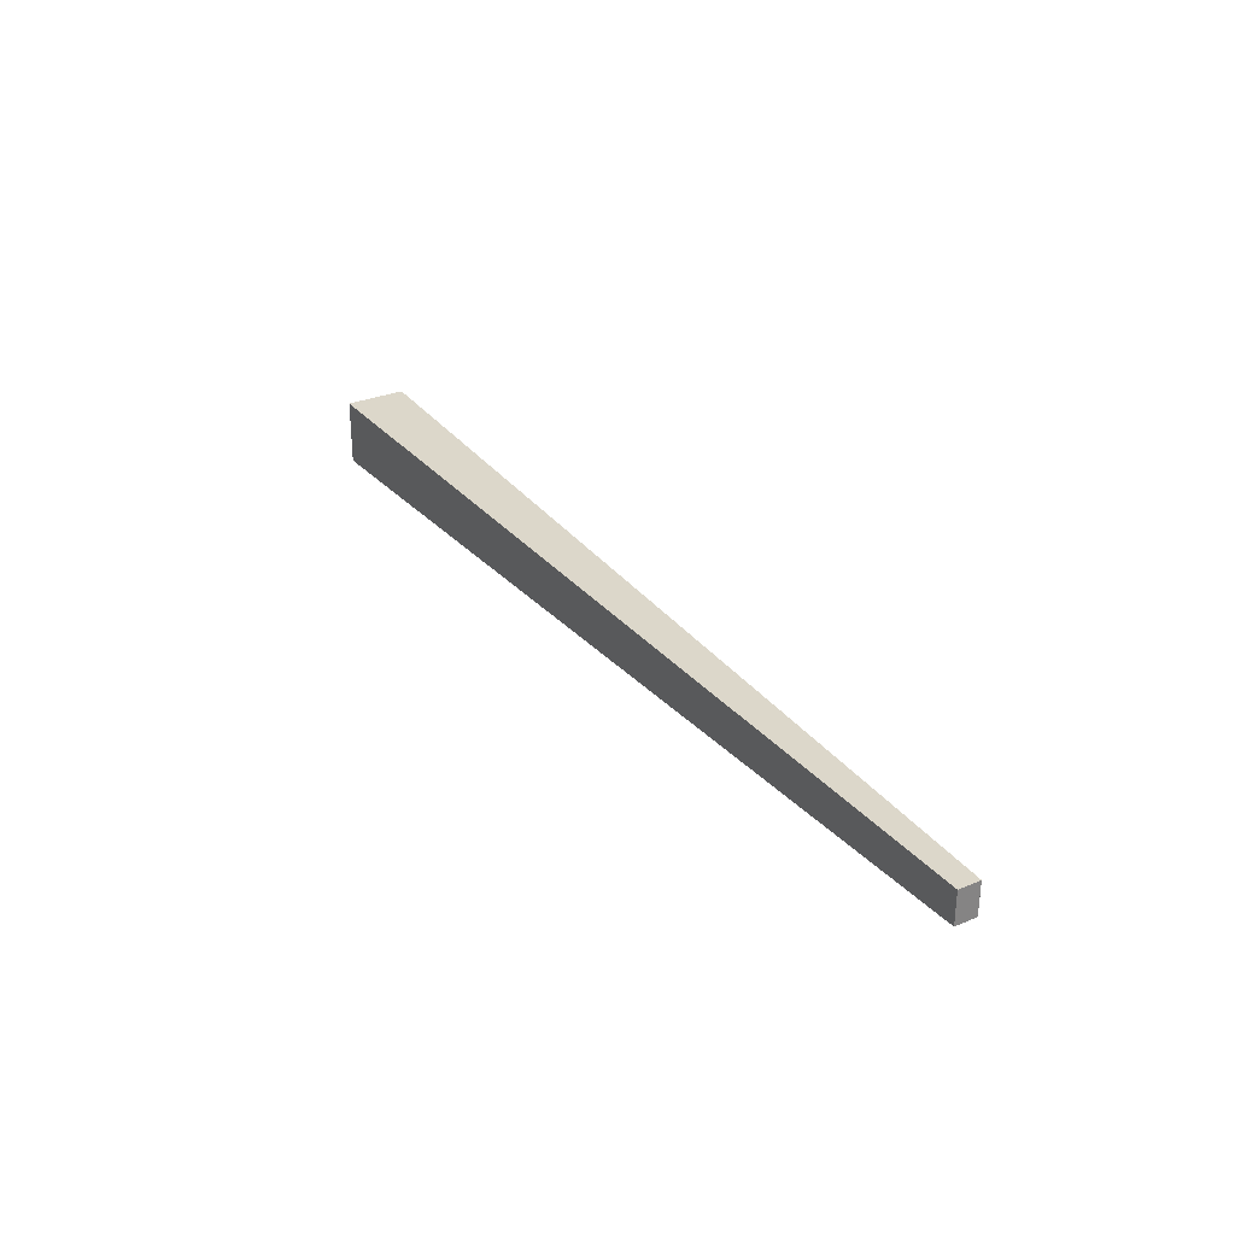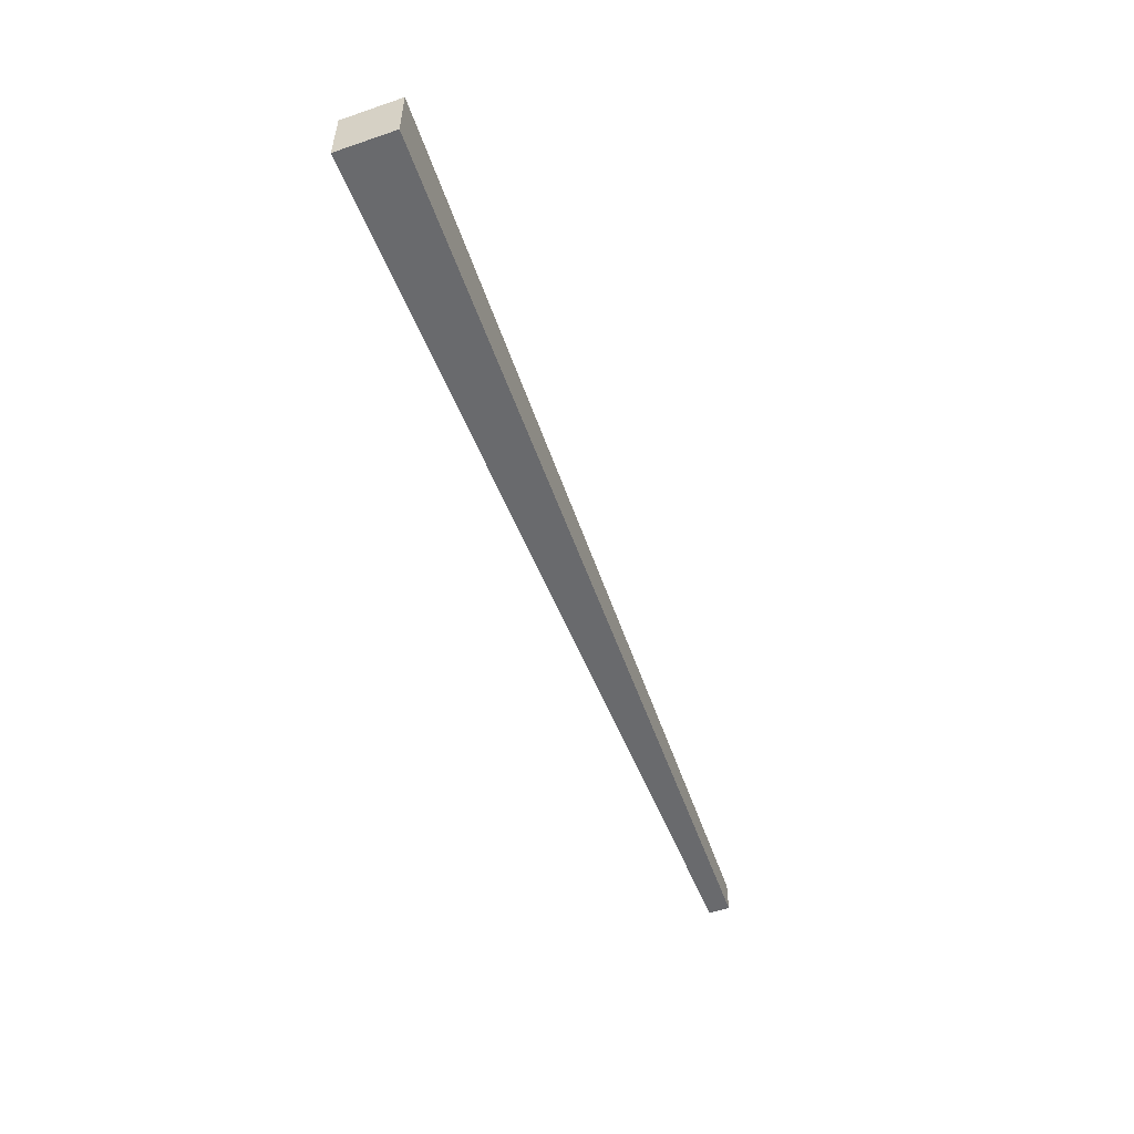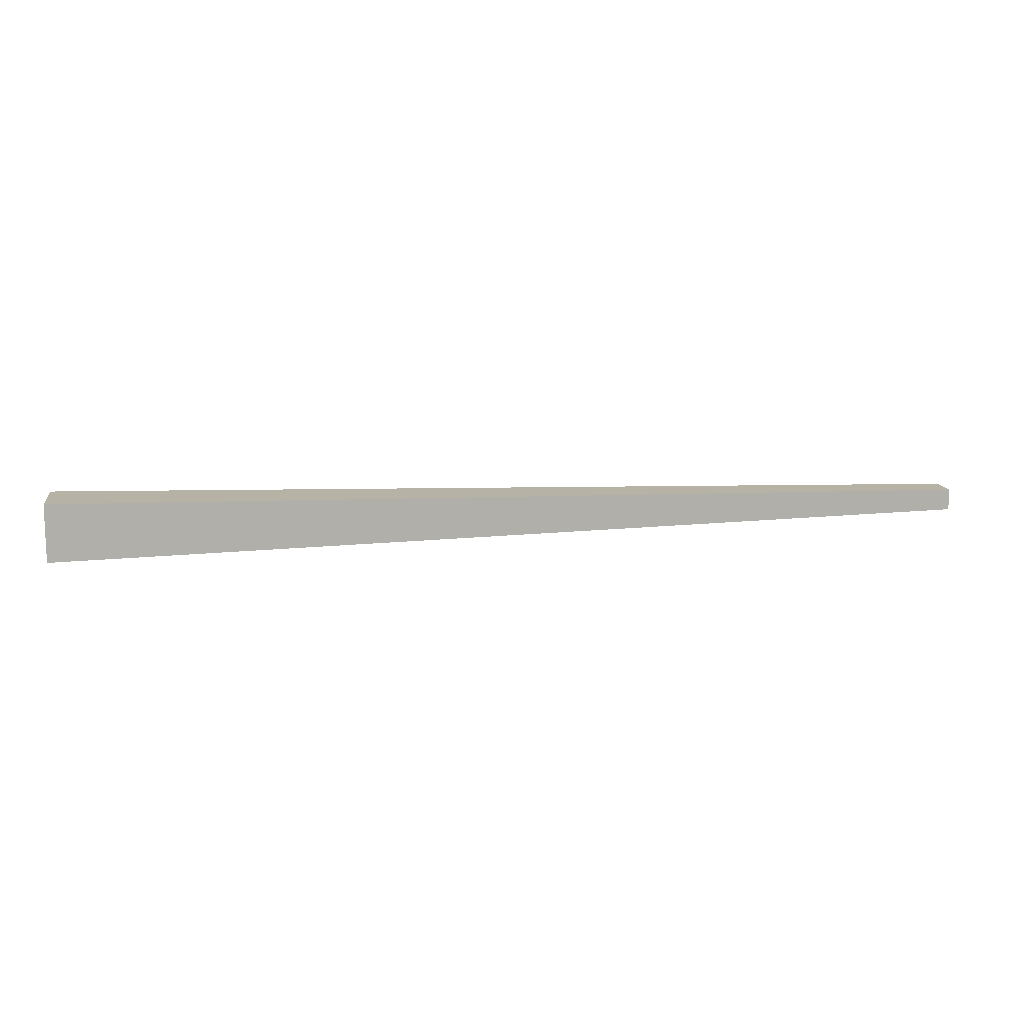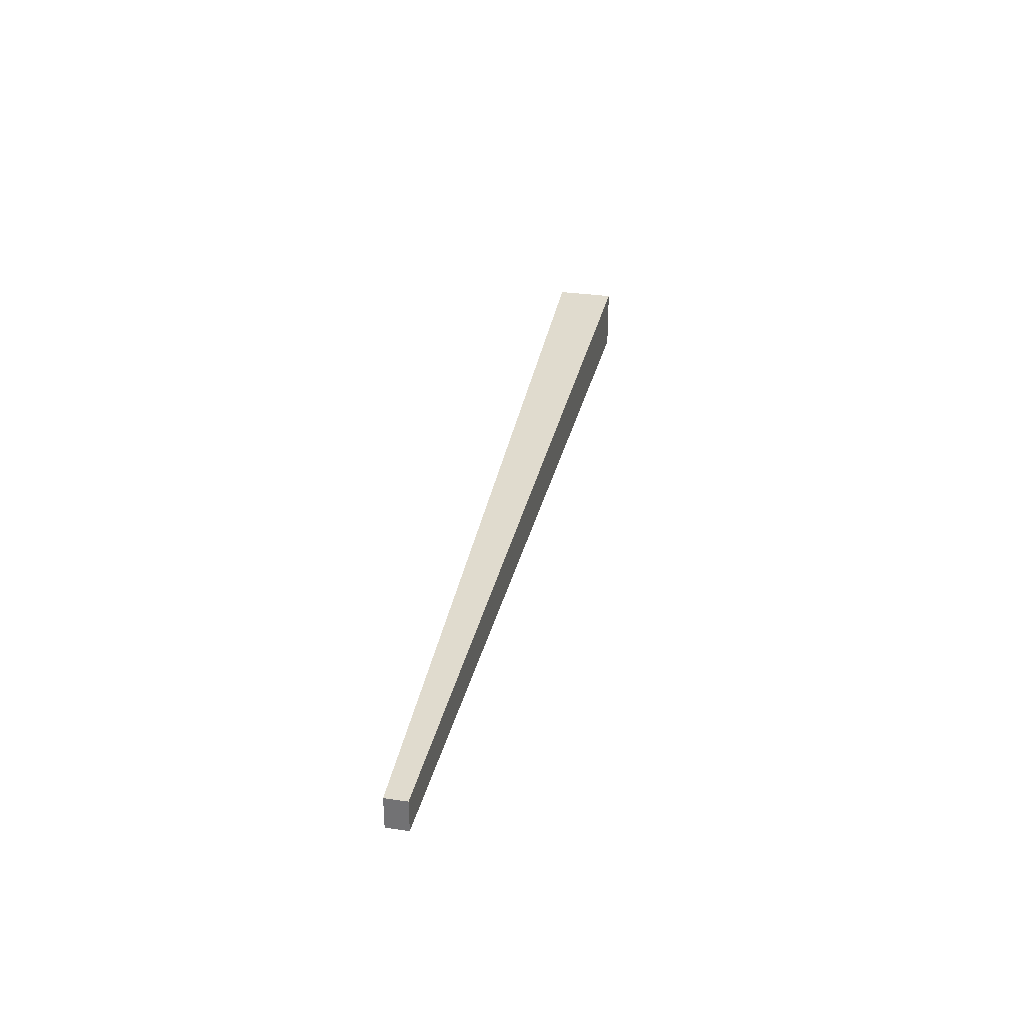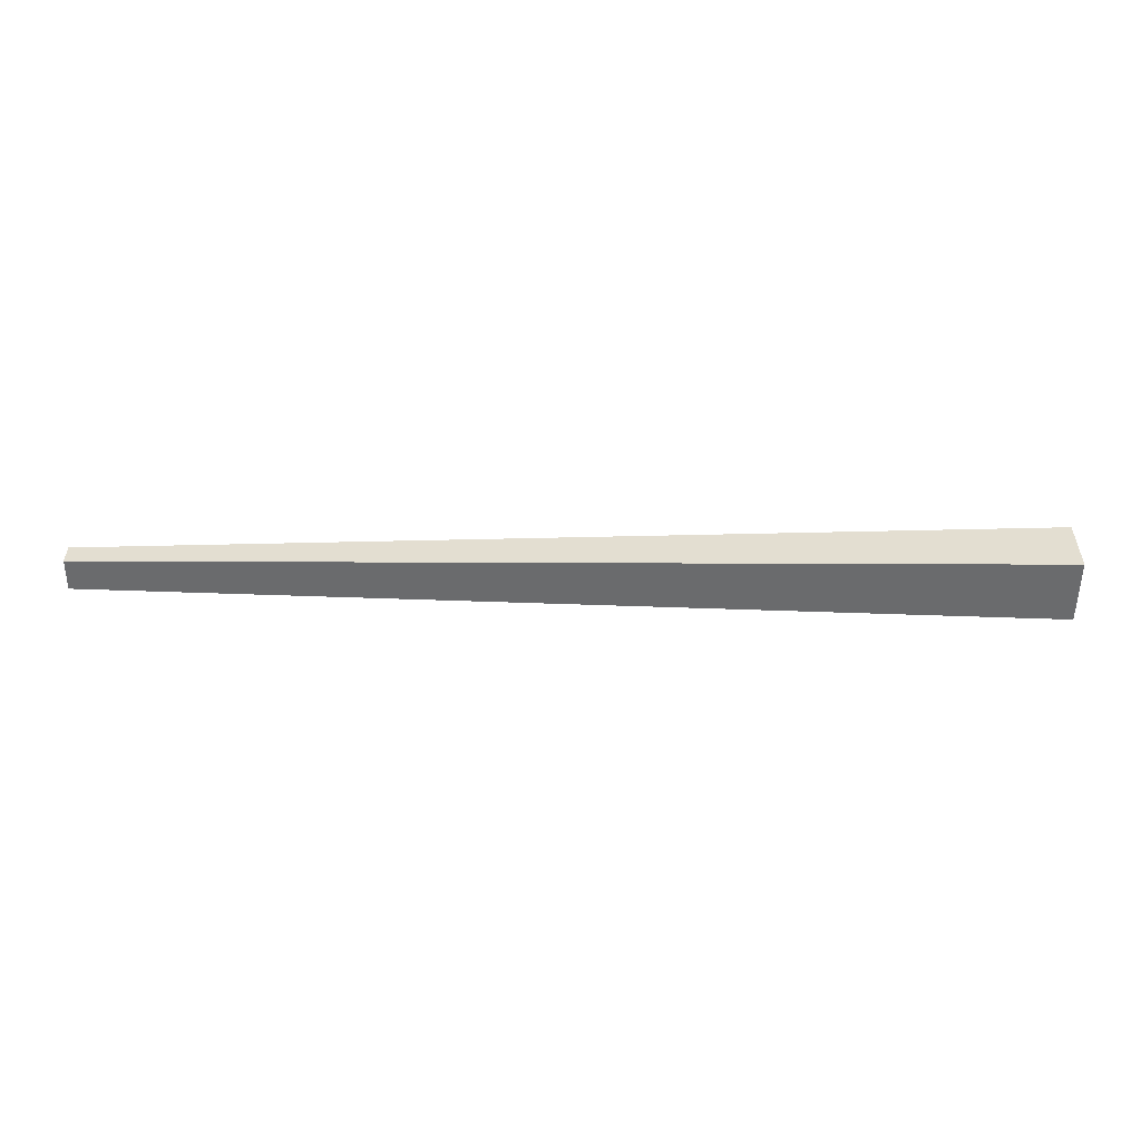
<metadata>
{"format":"obj","ext":"obj","renderer":"f3d","projection":"perspective","resolution":1024,"background":"white","views":[{"elev":29.5,"azim":-121.7,"up":"+Z"},{"elev":-53.7,"azim":109.9,"up":"+Z"},{"elev":12.3,"azim":171.5,"up":"+Y"},{"elev":32.3,"azim":-78.7,"up":"+Z"},{"elev":-53.4,"azim":-0.4,"up":"+Y"}]}
</metadata>
<code>
g kriloL (3)001
v -3.969 0.06358 0.05799
v 0.004127 0.1321 0.1359
v 0.003724 -0.1179 0.1359
v -3.97 -0.02707 0.05799
v -3.969 0.06358 -0.07761
v -3.969 0.06358 0.05799
v -3.97 -0.02707 0.05799
v -3.97 -0.02707 -0.07761
v -3.97 -0.02707 -0.07761
v -3.97 -0.02707 0.05799
v 0.003724 -0.1179 0.1359
v 0.003724 -0.1179 -0.1341
v 0.003724 -0.1179 -0.1341
v 0.003724 -0.1179 0.1359
v 0.004127 0.1321 0.1359
v 0.004127 0.1321 -0.1341
v 0.004127 0.1321 -0.1341
v 0.004127 0.1321 0.1359
v -3.969 0.06358 0.05799
v -3.969 0.06358 -0.07761
v -3.969 0.06358 -0.07761
v -3.97 -0.02707 -0.07761
v 0.003724 -0.1179 -0.1341
v 0.004127 0.1321 -0.1341
g kriloL (3)001_0
f 3 2 1
f 4 3 1
f 7 6 5
f 8 7 5
f 11 10 9
f 12 11 9
f 15 14 13
f 16 15 13
f 19 18 17
f 20 19 17
f 23 22 21
f 24 23 21

</code>
